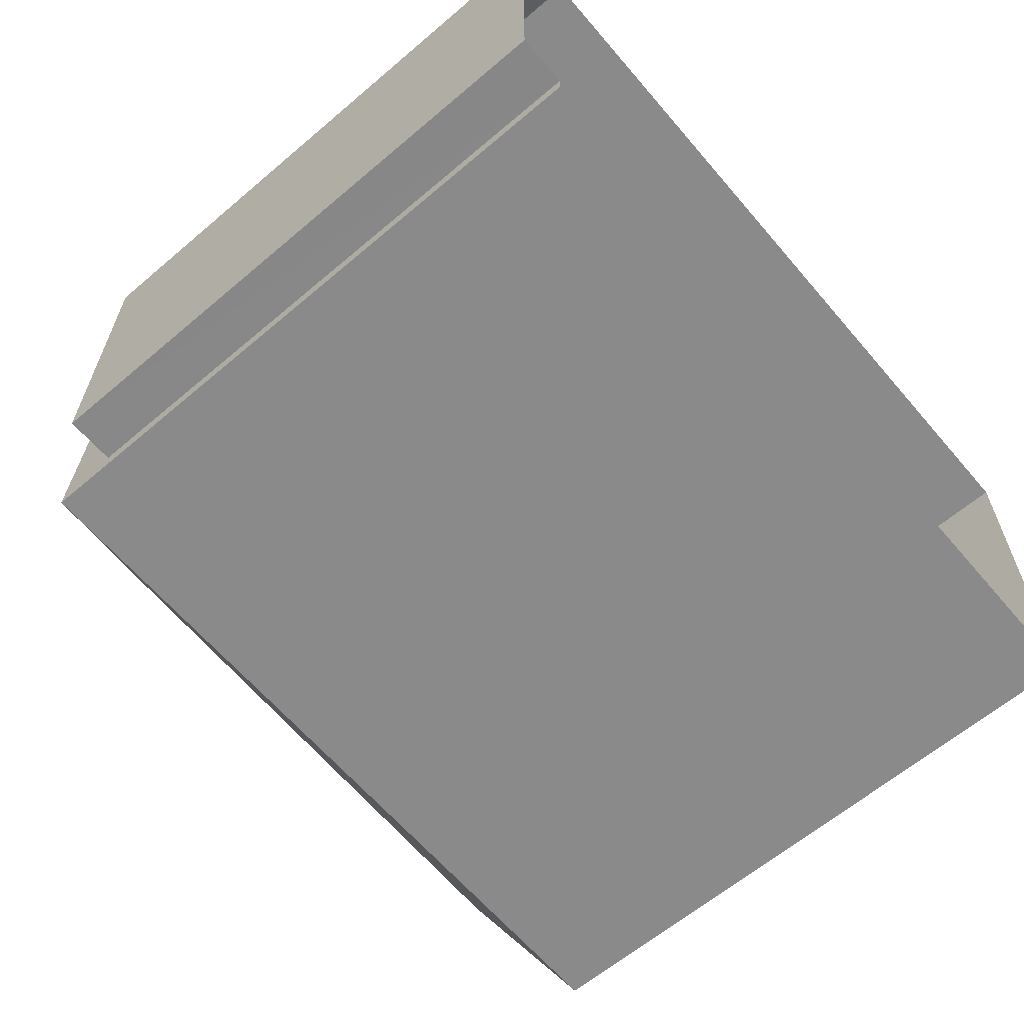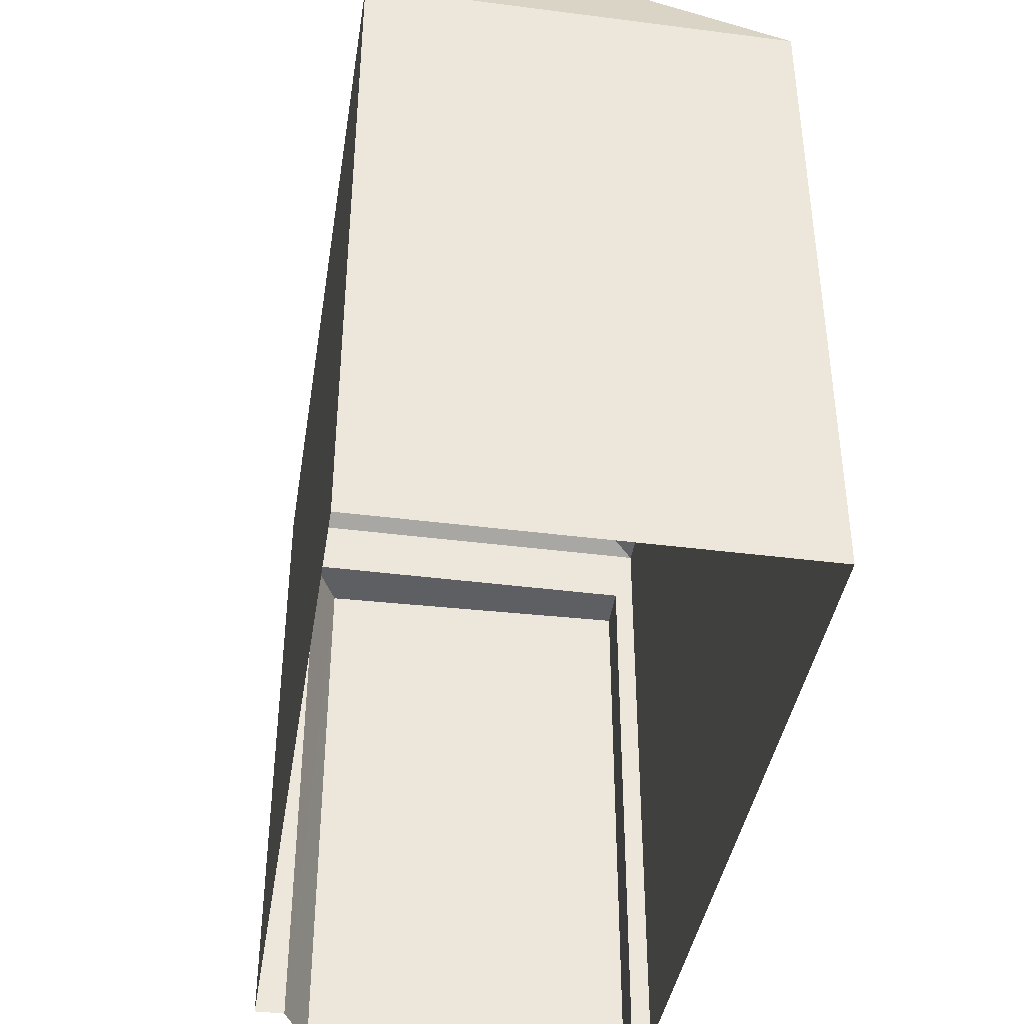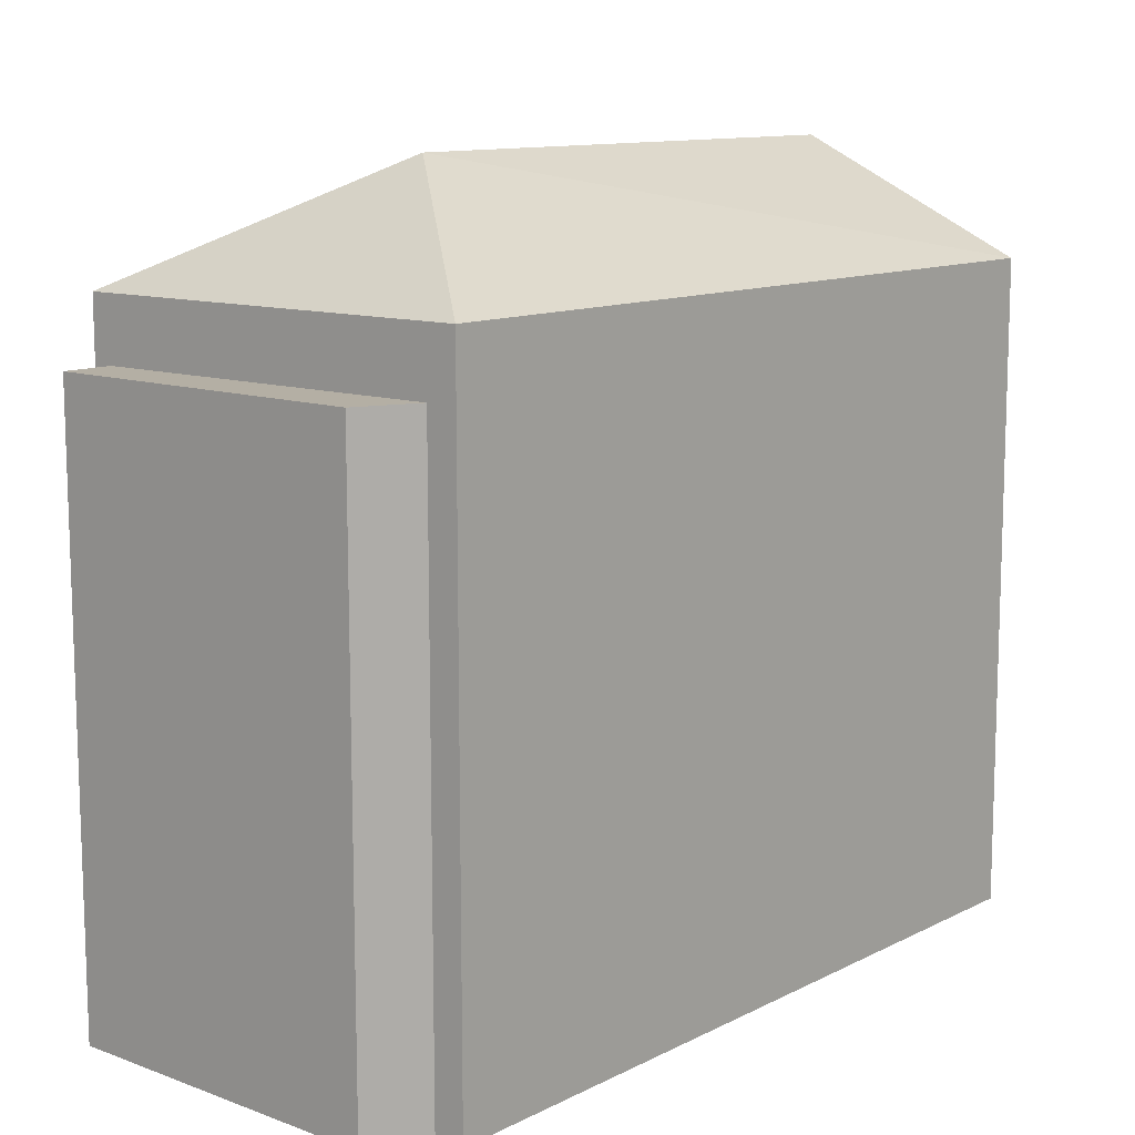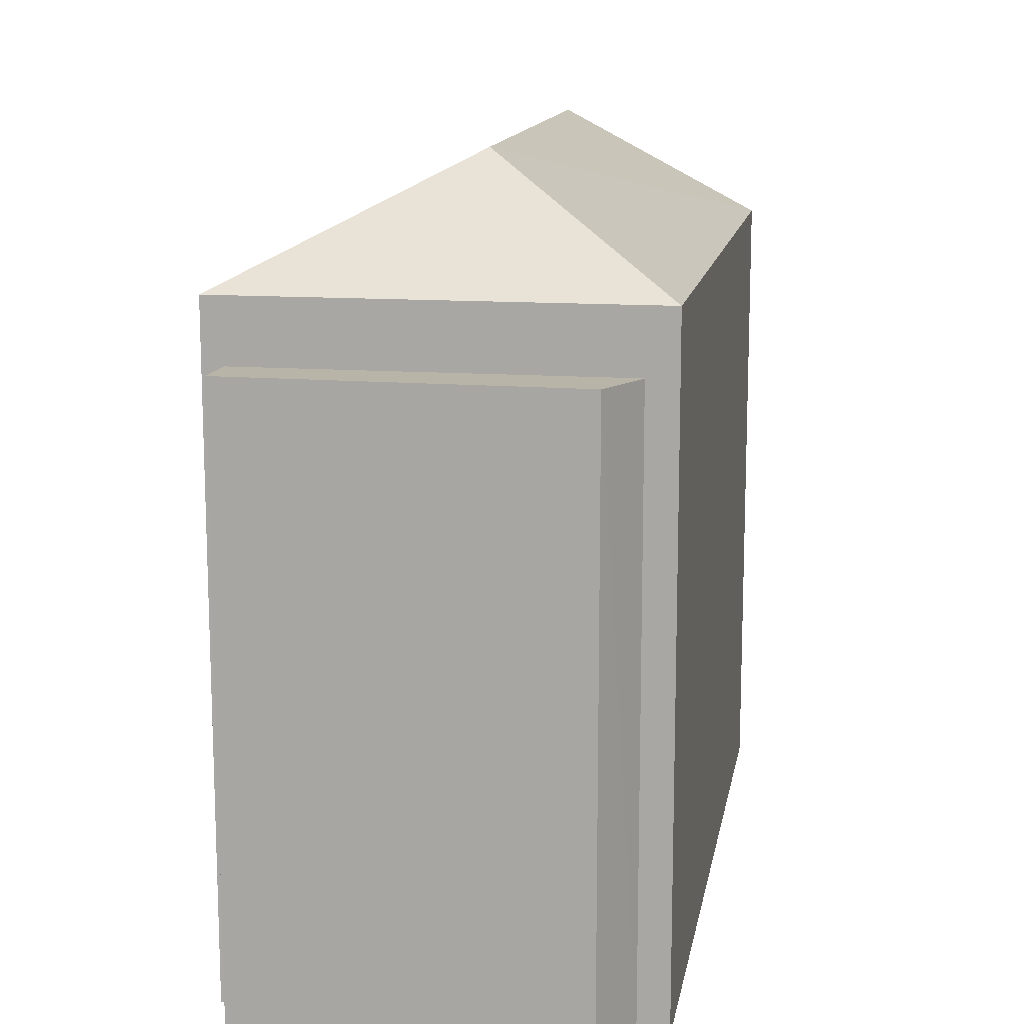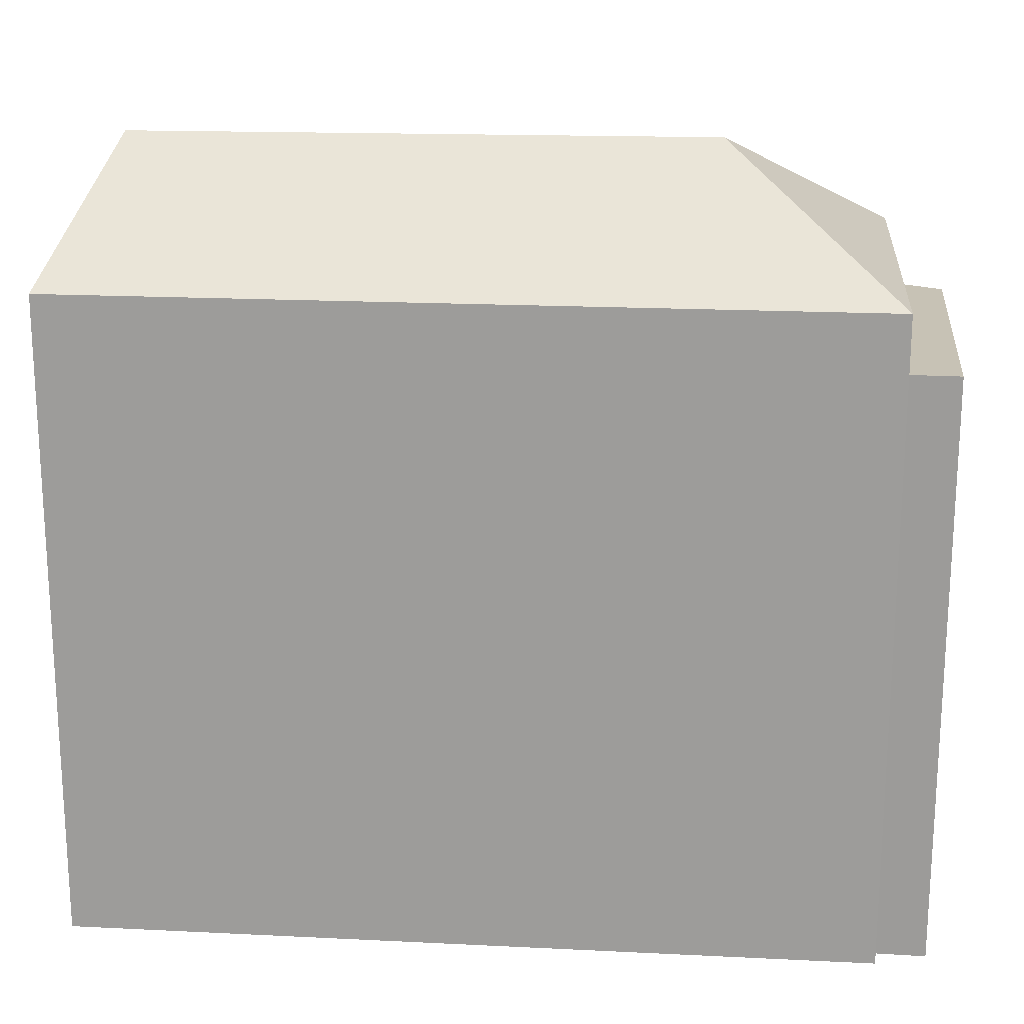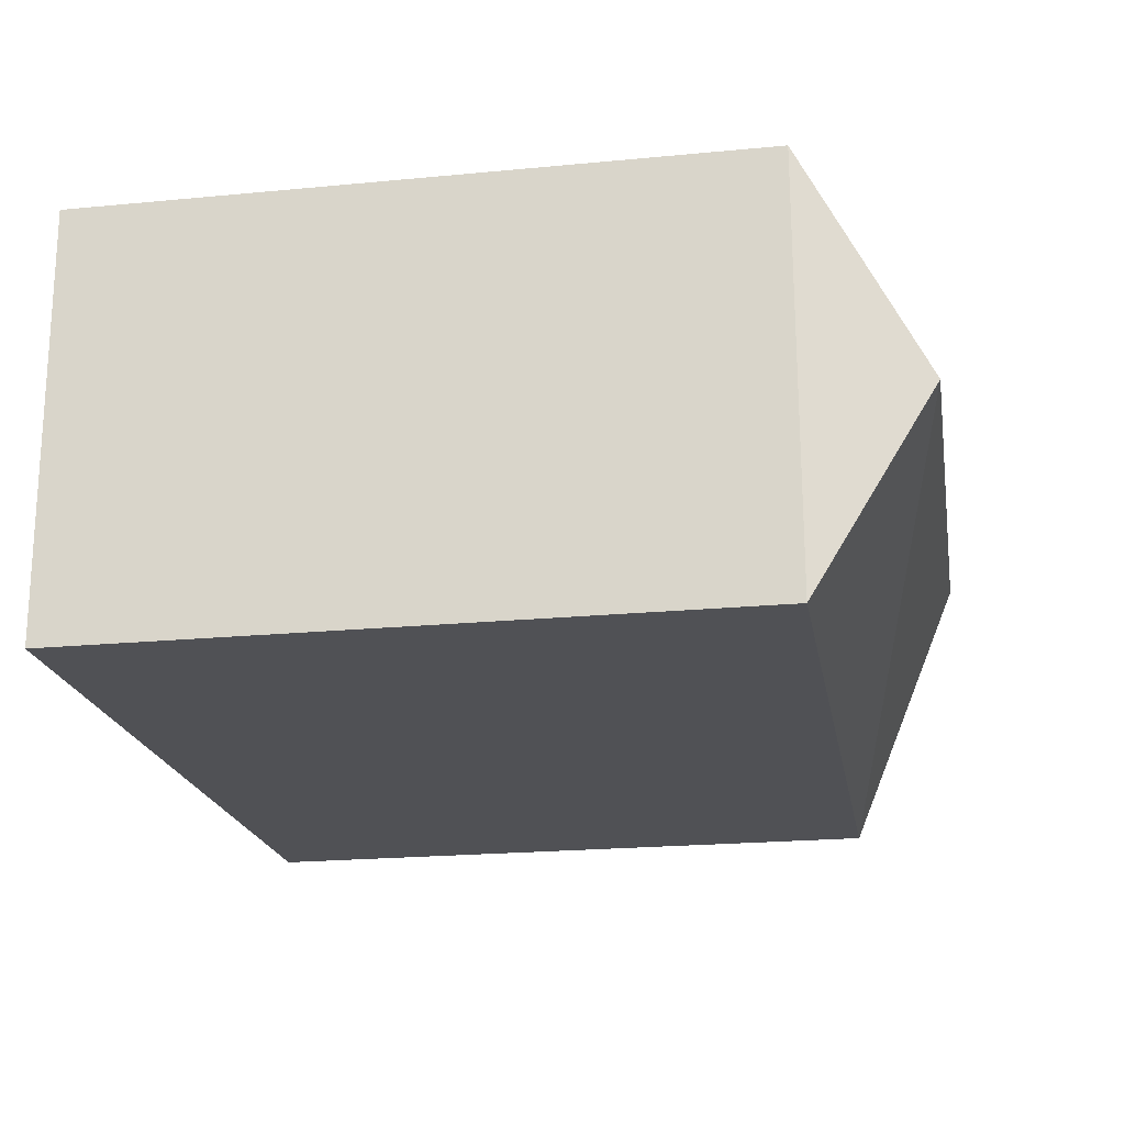
<metadata>
{"format":"obj","ext":"obj","renderer":"f3d","projection":"perspective","resolution":1024,"background":"white","views":[{"elev":-62.6,"azim":130.7,"up":"+Y"},{"elev":-40.3,"azim":-97.7,"up":"+Z"},{"elev":11.3,"azim":131.3,"up":"+Z"},{"elev":13.0,"azim":101.1,"up":"+Z"},{"elev":19.0,"azim":6.5,"up":"+Z"},{"elev":-21.5,"azim":-80.3,"up":"+Y"}]}
</metadata>
<code>
v -9728 -3.692e+04 31.69
v -9728 -3.692e+04 31.69
v -9738 -3.692e+04 31.7
v -9738 -3.693e+04 31.69
v -9728 -3.693e+04 31.69
v -9728 -3.693e+04 31.69
v -9728 -3.692e+04 31.69
v -9728 -3.693e+04 31.69
v -9728 -3.693e+04 38.99
v -9728 -3.693e+04 38.99
v -9728 -3.692e+04 38.99
v -9728 -3.692e+04 38.99
v -9728 -3.693e+04 39.75
v -9738 -3.693e+04 41.19
v -9738 -3.693e+04 39.76
v -9730 -3.693e+04 41.18
v -9738 -3.692e+04 39.76
v -9728 -3.692e+04 39.75
f 1 2 3
f 3 2 4
f 5 4 6
f 6 2 7
f 6 7 8
f 4 2 6
f 9 10 11
f 12 9 11
f 13 14 15
f 16 14 13
f 14 16 17
f 17 16 18
f 16 13 18
f 14 17 15
f 6 8 10
f 9 6 10
f 2 11 7
f 2 12 11
f 10 8 7
f 11 10 7
f 1 12 2
f 9 5 6
f 18 12 1
f 13 9 12
f 9 13 5
f 13 12 18
f 13 4 5
f 13 15 4
f 15 3 4
f 15 17 3
f 18 1 3
f 17 18 3

</code>
